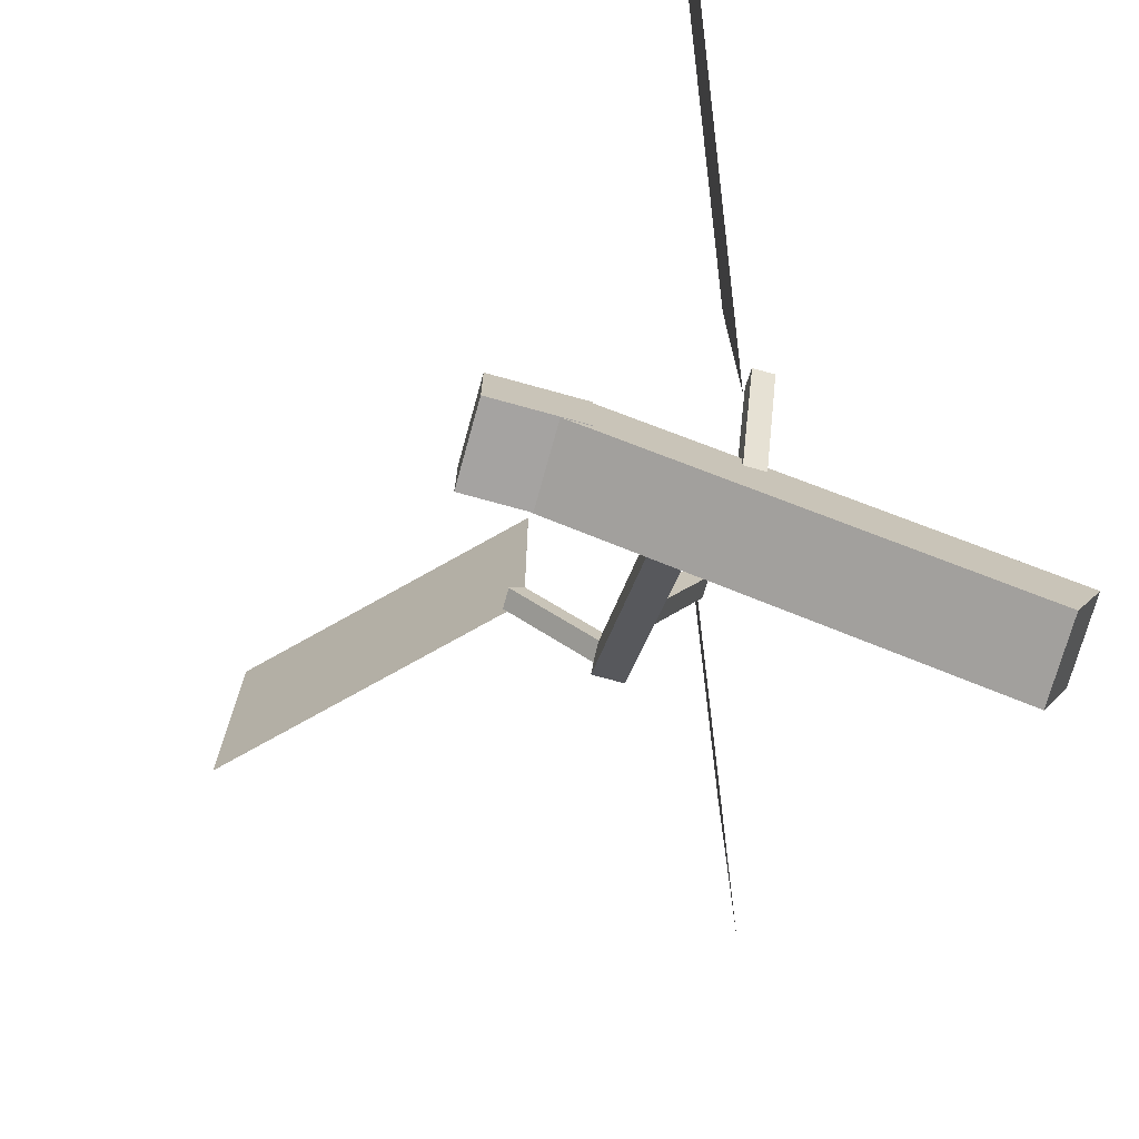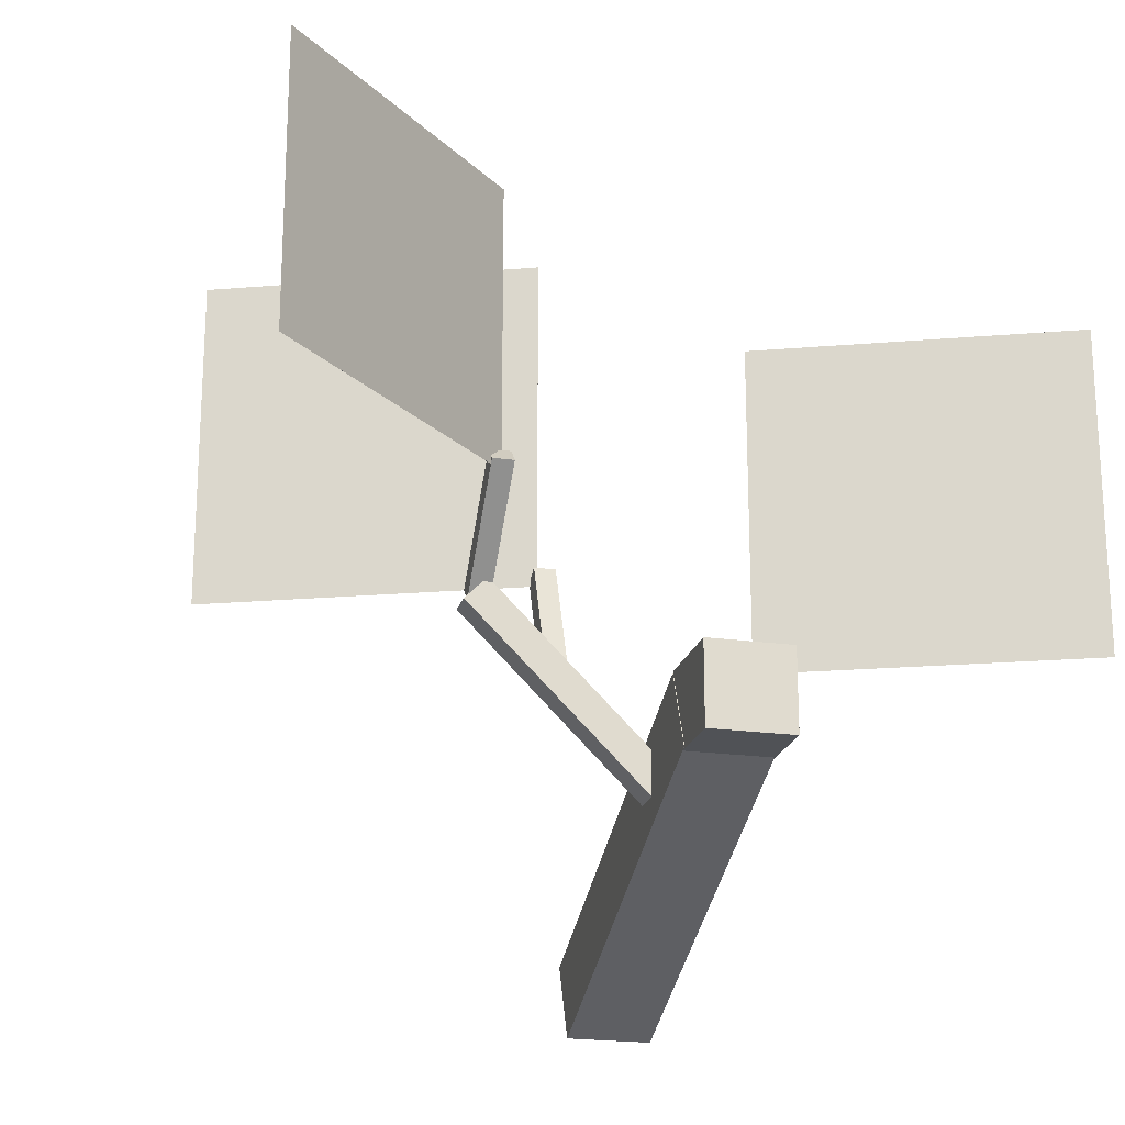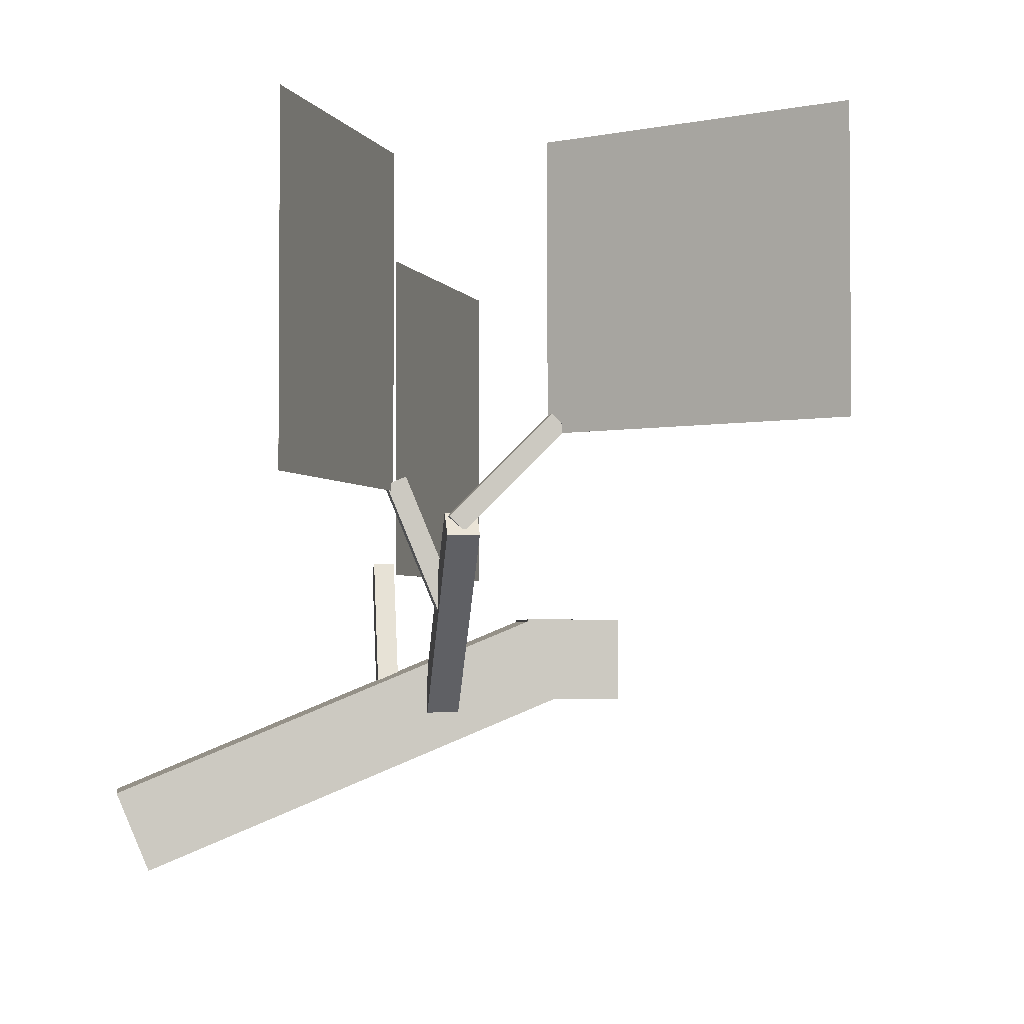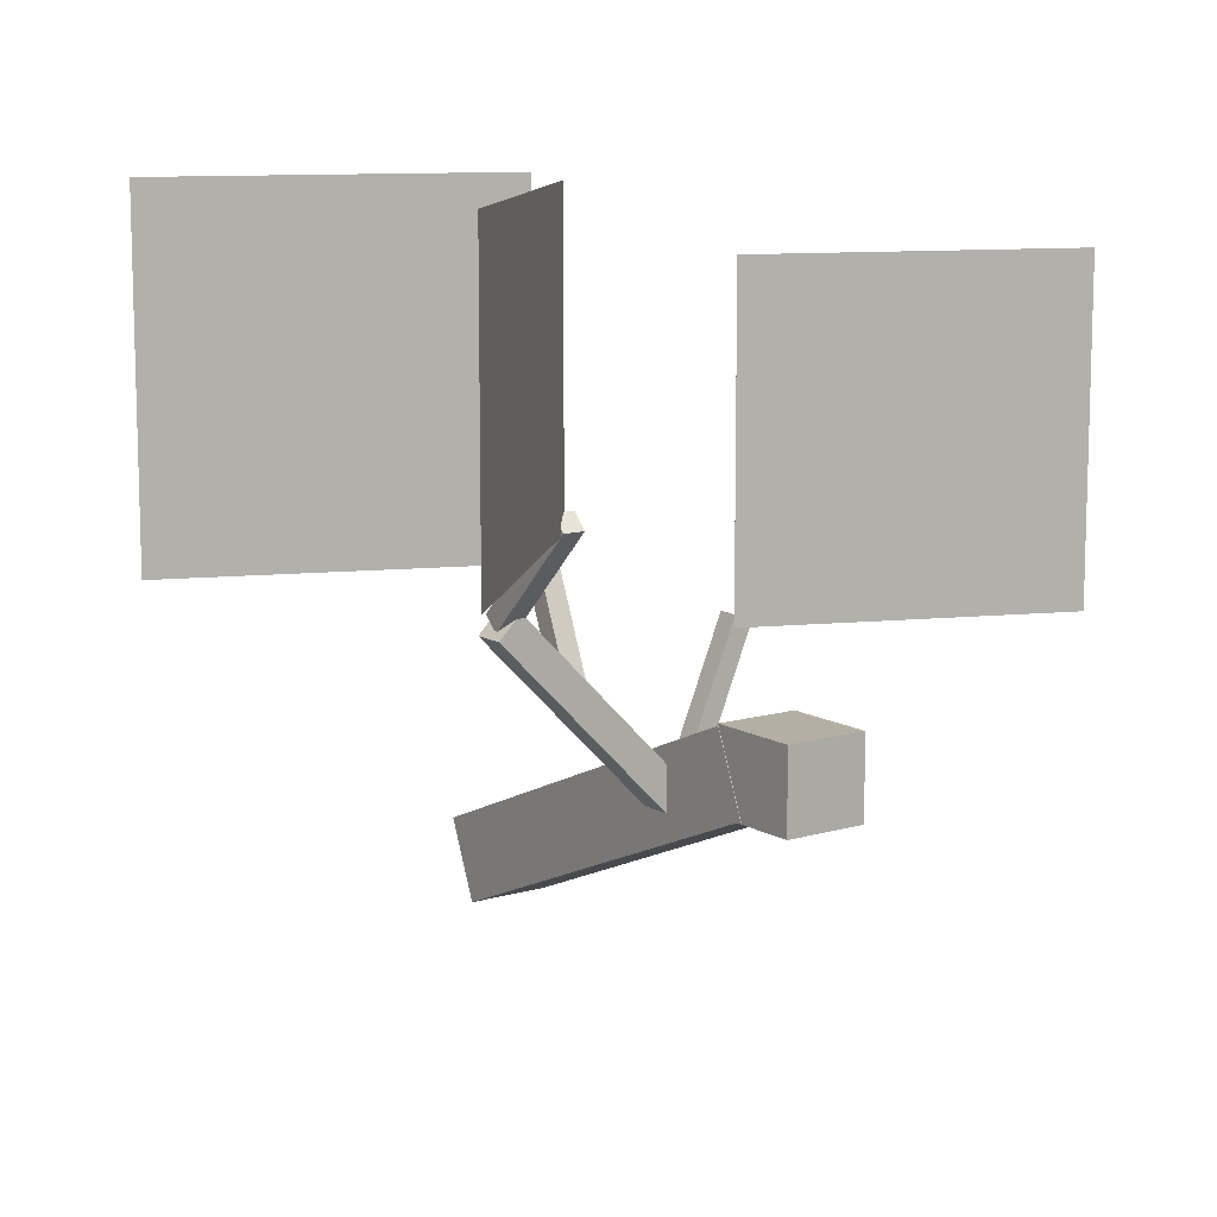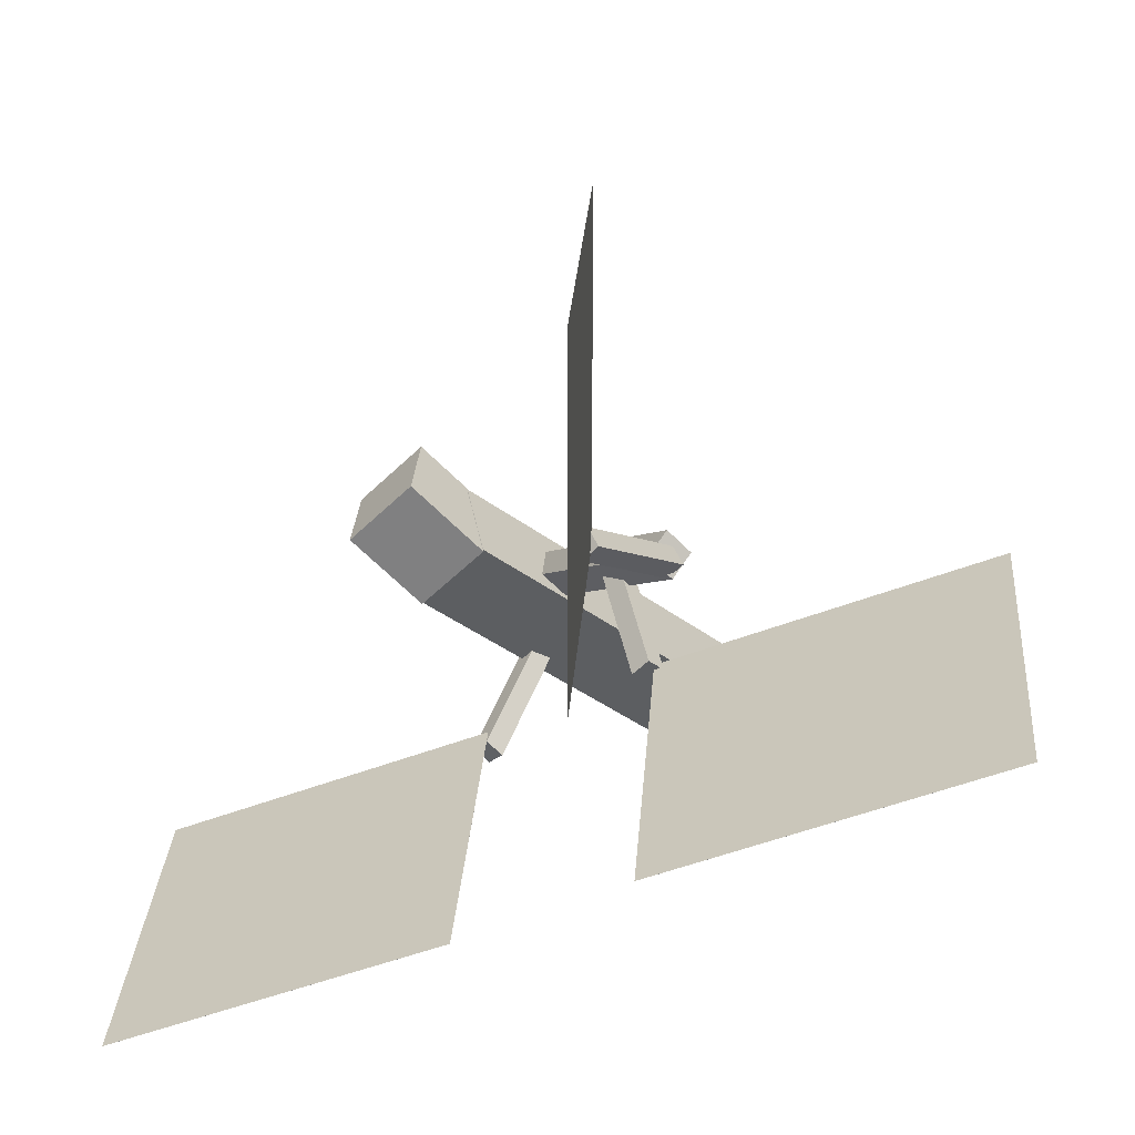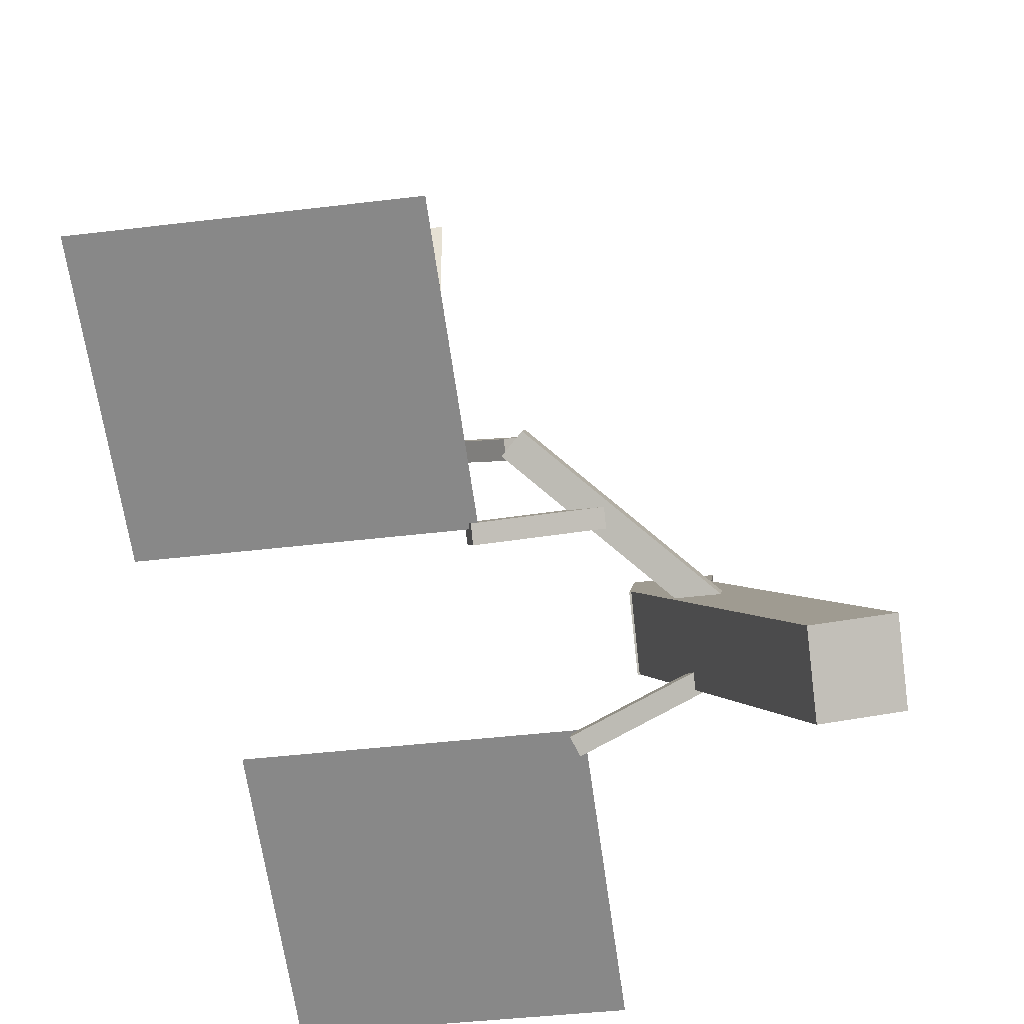
<metadata>
{"format":"obj","ext":"obj","renderer":"f3d","projection":"perspective","resolution":1024,"background":"white","views":[{"elev":-73.1,"azim":119.5,"up":"+Y"},{"elev":-21.0,"azim":31.0,"up":"+Y"},{"elev":-2.7,"azim":-53.0,"up":"+Y"},{"elev":11.3,"azim":9.2,"up":"+Y"},{"elev":29.2,"azim":-175.8,"up":"+Z"},{"elev":-40.9,"azim":-81.5,"up":"+Z"}]}
</metadata>
<code>
o halfbeam
v 0.9056 0.6133 0.7272
v 0.9733 0.3824 0.7948
v 0.2524 0.2306 0.0739
v 0.32 -0.000325 0.1415
v 0.07558 0.2306 0.2507
v 0.1432 -0.000325 0.3183
v 0.7289 0.6133 0.904
v 0.7965 0.3824 0.9716
f 1 2 3
f 2 4 3
f 5 6 7
f 6 8 7
f 5 7 3
f 7 1 3
f 8 6 2
f 6 4 2
f 7 8 1
f 8 2 1
f 3 4 5
f 4 6 5
o halfbeam.000
v 0.2524 0.2306 0.0739
v 0.32 -0.000325 0.1415
v 0.02779 0.0991 -0.1507
v 0.09544 -0.1319 -0.08302
v -0.149 0.0991 0.02611
v -0.08134 -0.1319 0.09376
v 0.07558 0.2306 0.2507
v 0.1432 -0.000325 0.3183
f 9 10 11
f 10 12 11
f 13 14 15
f 14 16 15
f 13 15 11
f 15 9 11
f 16 14 10
f 14 12 10
f 15 16 9
f 16 10 9
f 11 12 13
f 12 14 13
o halfbeam.001
v 1.104 0.6185 0.9233
v 1.104 0.3756 0.9233
v 0.905 0.6185 0.7245
v 0.905 0.3756 0.7245
v 0.7282 0.6185 0.9012
v 0.7282 0.3756 0.9012
v 0.9271 0.6185 1.1
v 0.9271 0.3756 1.1
f 17 18 19
f 18 20 19
f 21 22 23
f 22 24 23
f 21 23 19
f 23 17 19
f 24 22 18
f 22 20 18
f 23 24 17
f 24 18 17
f 19 20 21
f 20 22 21
o halfbeam.002
v 0.2547 0.9229 1.072
v 0.6672 0.3395 0.6598
v 0.1884 0.9229 1.006
v 0.6009 0.3395 0.5935
v 0.1415 0.8566 1.053
v 0.554 0.2732 0.6404
v 0.2078 0.8566 1.119
v 0.6203 0.2732 0.7067
f 25 26 27
f 26 28 27
f 29 30 31
f 30 32 31
f 29 31 27
f 31 25 27
f 32 30 26
f 30 28 26
f 31 32 25
f 32 26 25
f 27 28 29
f 28 30 29
o halfbeam.003
v 0.2881 1.036 0.7725
v 0.4014 0.6489 0.8858
v 0.2472 1.012 0.7317
v 0.3606 0.625 0.845
v 0.2031 1.012 0.7759
v 0.3164 0.625 0.8892
v 0.2439 1.036 0.8167
v 0.3572 0.6489 0.93
f 33 34 35
f 34 36 35
f 37 38 39
f 38 40 39
f 37 39 35
f 39 33 35
f 40 38 34
f 38 36 34
f 39 40 33
f 40 34 33
f 35 36 37
f 36 38 37
o halfbeam.004
v 0.4448 1.164 1.242
v 0.2354 0.8674 1.033
v 0.4136 1.208 1.211
v 0.2042 0.9116 1.001
v 0.3694 1.208 1.255
v 0.16 0.9116 1.046
v 0.4006 1.164 1.286
v 0.1913 0.8674 1.077
f 41 42 43
f 42 44 43
f 45 46 47
f 46 48 47
f 45 47 43
f 47 41 43
f 48 46 42
f 46 44 42
f 47 48 41
f 48 42 41
f 43 44 45
f 44 46 45
o halfbeam.005
v 0.3912 2 2.224
v 0.3912 1.152 2.224
v 0.3912 2 1.224
v 0.3912 1.152 1.224
v 0.3911 2 1.224
v 0.3911 1.152 1.224
v 0.3911 2 2.224
v 0.3911 1.152 2.224
f 49 50 51
f 50 52 51
f 53 54 55
f 54 56 55
f 53 55 51
f 55 49 51
f 56 54 50
f 54 52 50
f 55 56 49
f 56 50 49
f 51 52 53
f 52 54 53
o halfbeam.006
v 0.231 1.994 0.779
v 0.231 0.9937 0.779
v 0.231 1.994 0.7789
v 0.231 0.9937 0.7789
v -0.6929 1.994 1.162
v -0.6929 0.9937 1.162
v -0.6928 1.994 1.162
v -0.6928 0.9937 1.162
f 57 58 59
f 58 60 59
f 61 62 63
f 62 64 63
f 61 63 59
f 63 57 59
f 64 62 58
f 62 60 58
f 63 64 57
f 64 58 57
f 59 60 61
f 60 62 61
o halfbeam.007
v 1.631 1.762 0.01268
v 1.631 0.7615 0.01268
v 1.631 1.762 0.01262
v 1.631 0.7615 0.01262
v 0.7073 1.762 0.3953
v 0.7073 0.7615 0.3953
v 0.7074 1.762 0.3954
v 0.7074 0.7615 0.3954
f 65 66 67
f 66 68 67
f 69 70 71
f 70 72 71
f 69 71 67
f 71 65 67
f 72 70 66
f 70 68 66
f 71 72 65
f 72 66 65
f 67 68 69
f 68 70 69
o halfbeam.008
v 0.7493 0.773 0.3453
v 0.636 0.3861 0.4586
v 0.7051 0.773 0.3011
v 0.5918 0.3861 0.4144
v 0.6643 0.7969 0.3419
v 0.551 0.4101 0.4552
v 0.7085 0.7969 0.3861
v 0.5952 0.4101 0.4994
f 73 74 75
f 74 76 75
f 77 78 79
f 78 80 79
f 77 79 75
f 79 73 75
f 80 78 74
f 78 76 74
f 79 80 73
f 80 74 73
f 75 76 77
f 76 78 77

</code>
